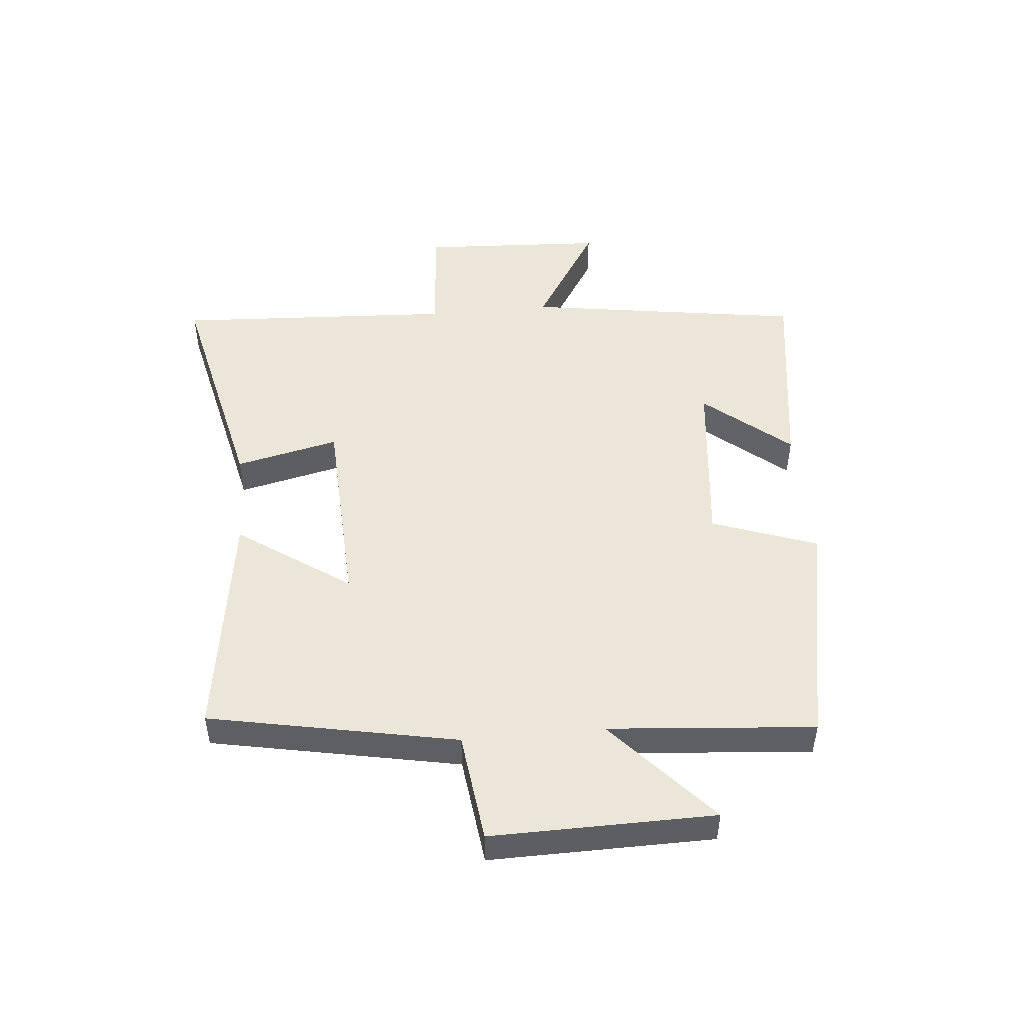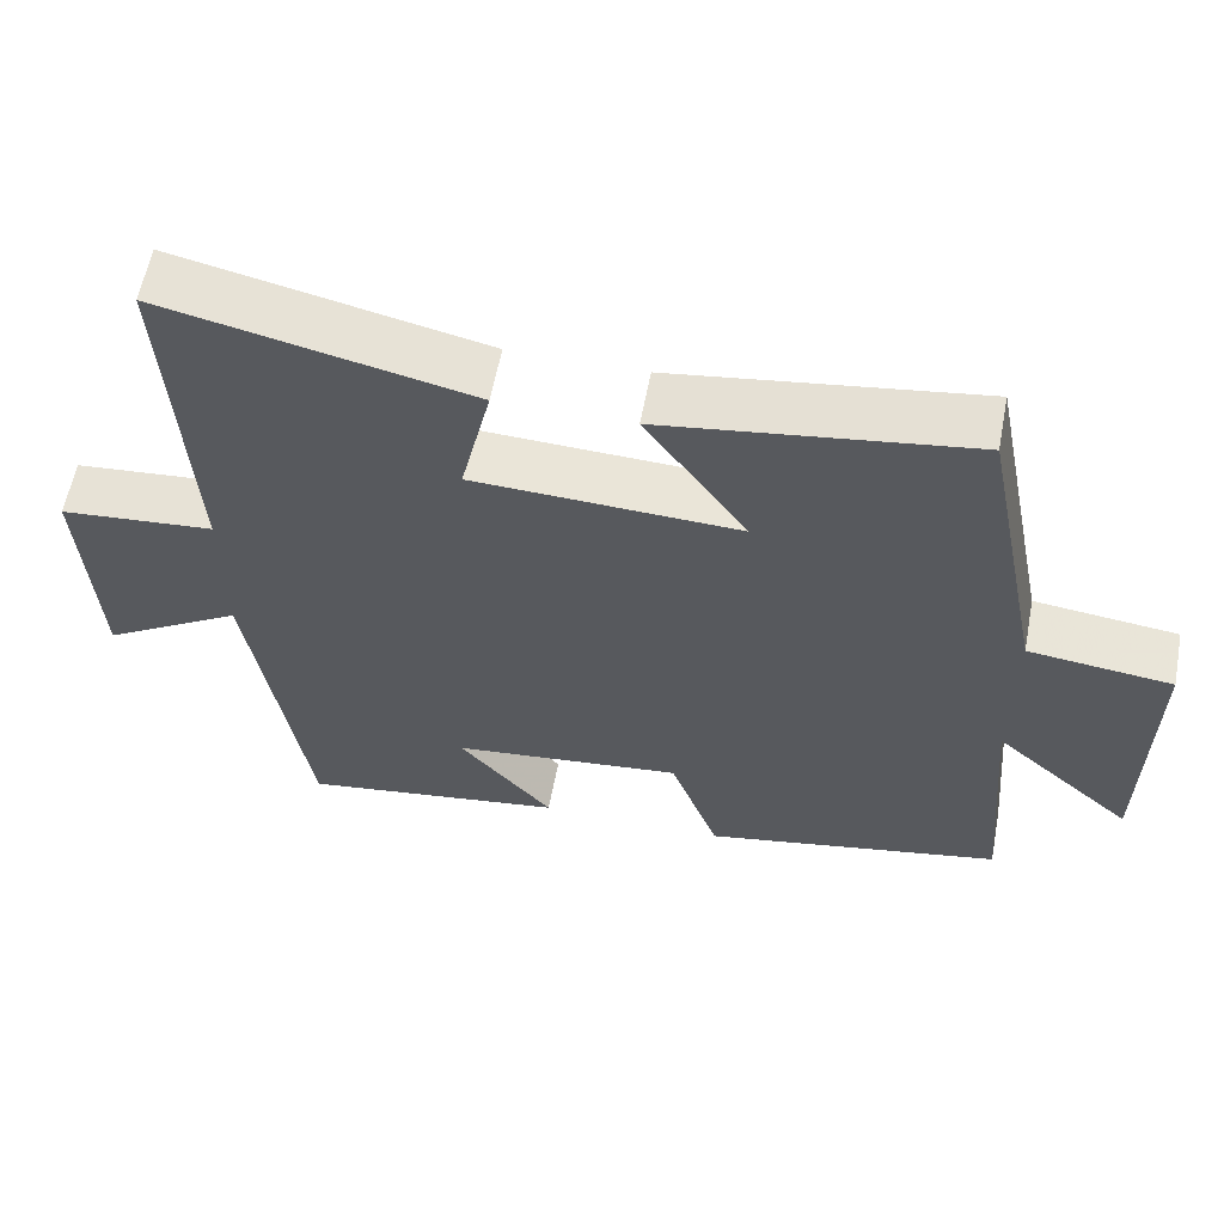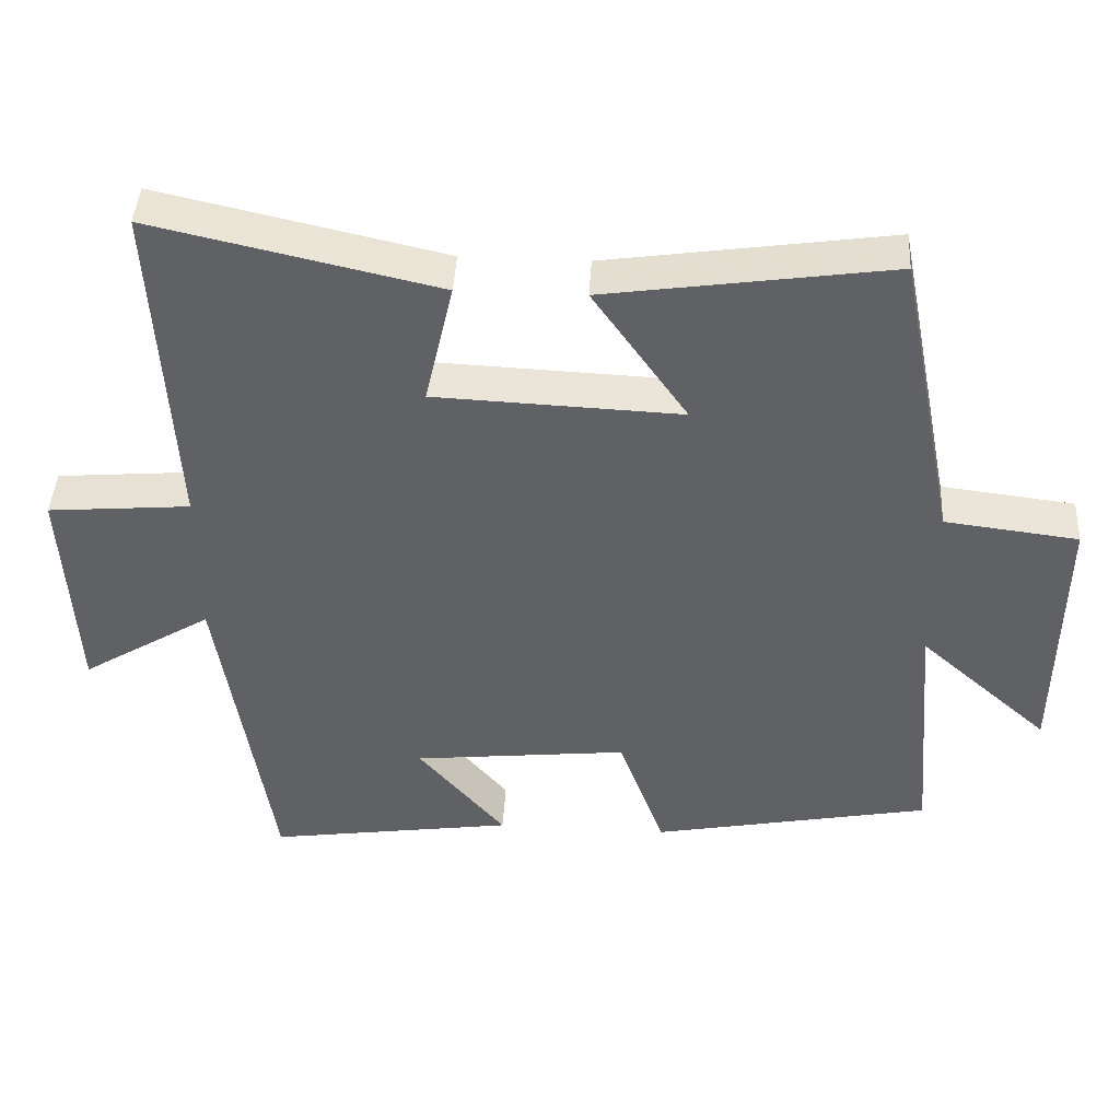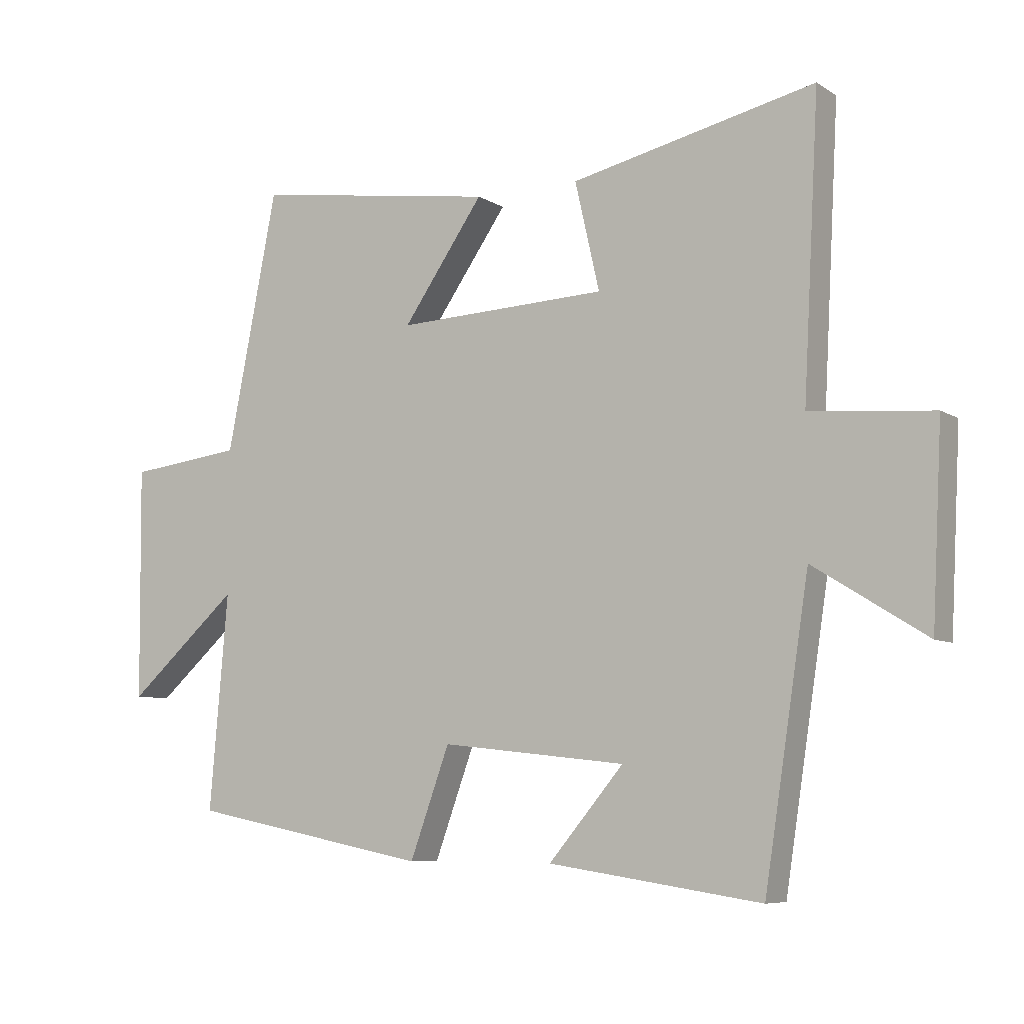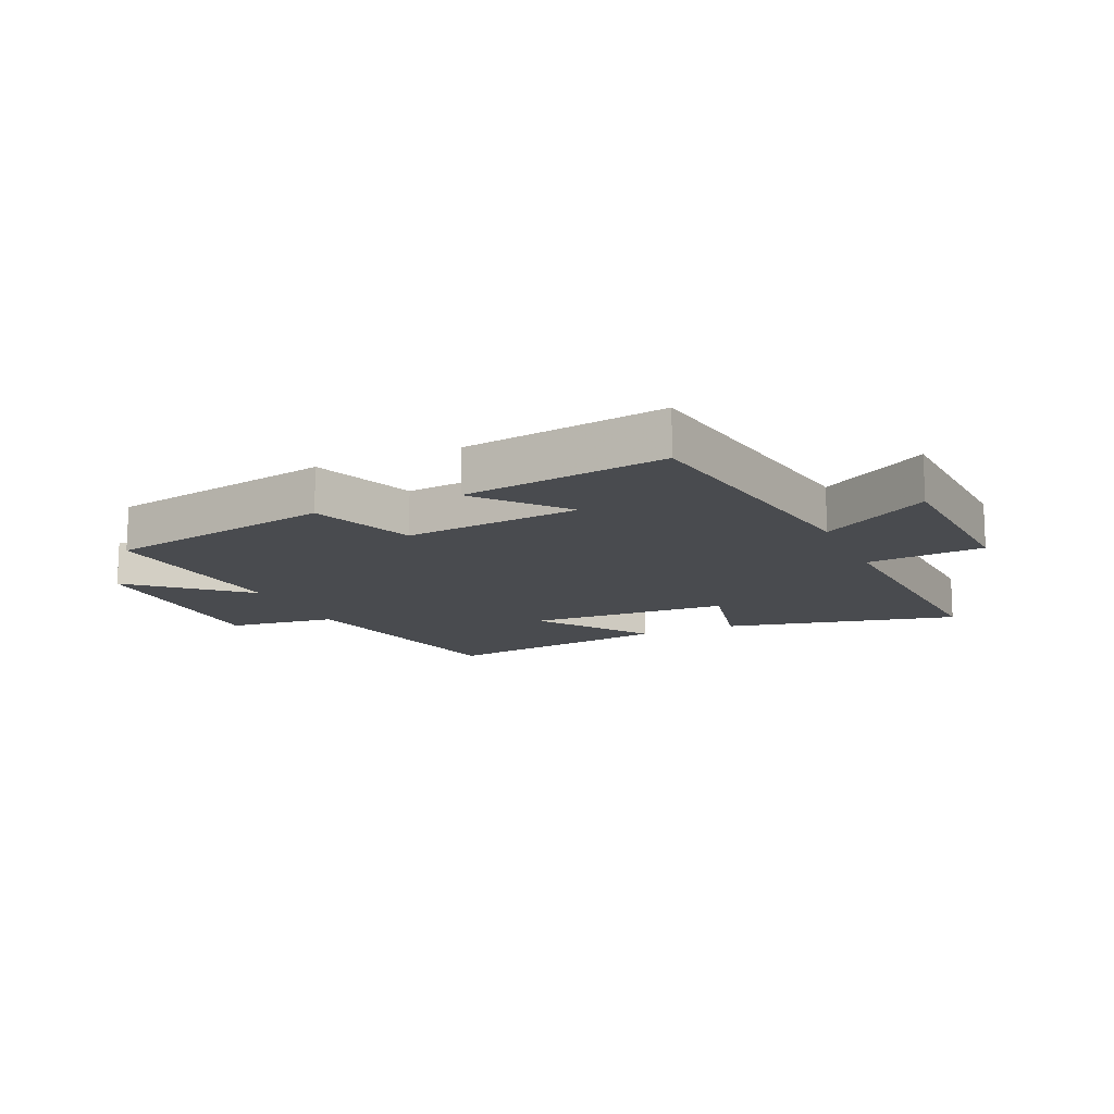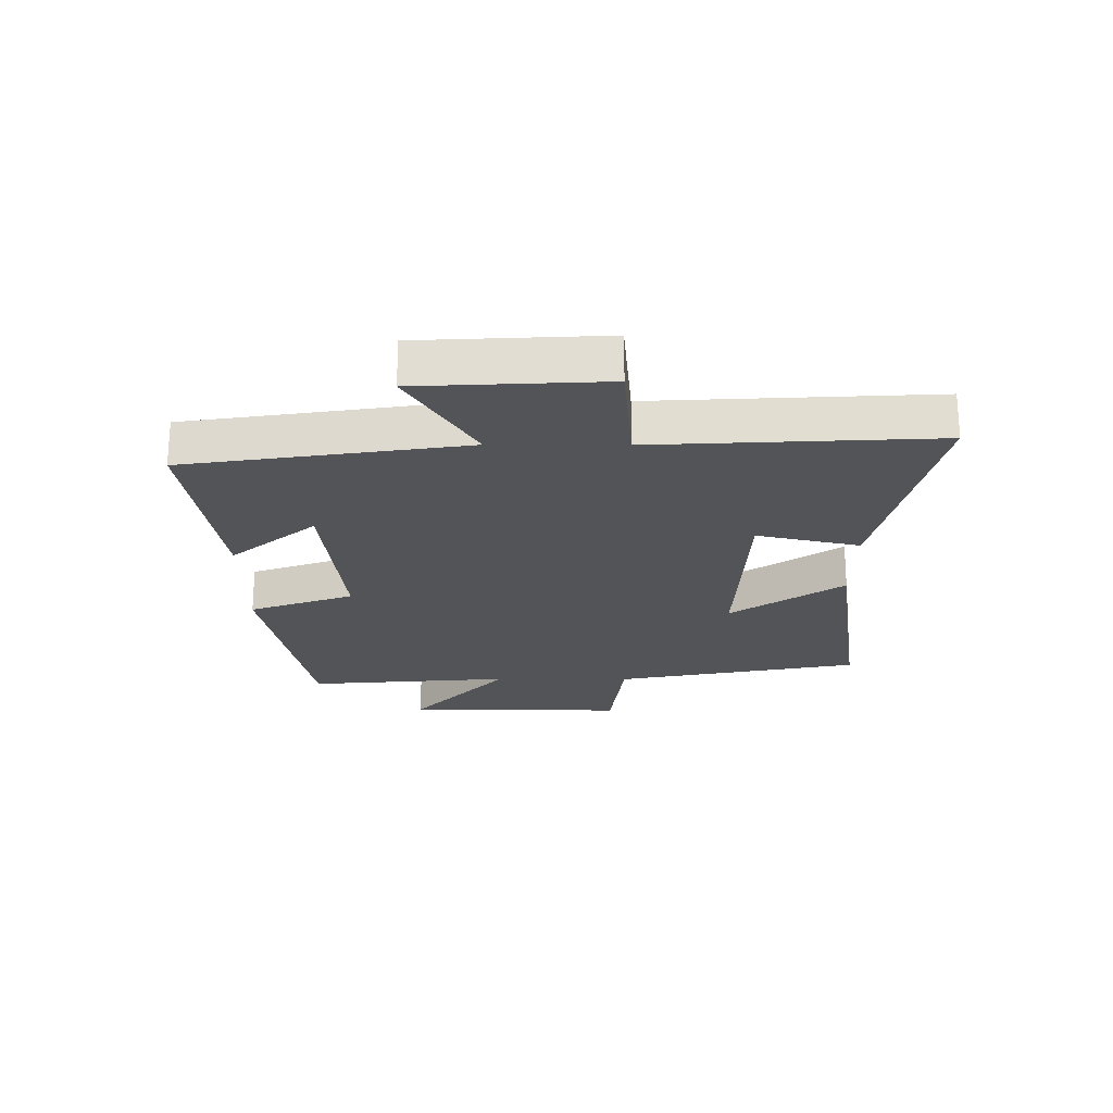
<metadata>
{"format":"obj","ext":"obj","renderer":"f3d","projection":"perspective","resolution":1024,"background":"white","views":[{"elev":48.7,"azim":84.6,"up":"+Y"},{"elev":59.9,"azim":10.7,"up":"+Z"},{"elev":43.3,"azim":3.3,"up":"+Z"},{"elev":-7.3,"azim":-149.0,"up":"+Z"},{"elev":-13.8,"azim":-155.8,"up":"+Y"},{"elev":-22.8,"azim":-90.3,"up":"+Y"}]}
</metadata>
<code>
v -0.429 0.07 -0.55
v -0.5 0.07 -0.089
v -0.679 0.07 -0.2
v -0.695 0.07 0.106
v -0.5 0.07 0.123
v -0.525 0.07 0.587
v -0.137 0.07 0.5
v -0.176 0.07 0.329
v 0.16 0.07 0.315
v 0.031 0.07 0.5
v 0.419 0.07 0.557
v 0.5 0.07 0.148
v 0.682 0.07 0.126
v 0.678 0.07 -0.242
v 0.5 0.07 -0.084
v 0.529 0.07 -0.425
v 0.147 0.07 -0.5
v 0.084 0.07 -0.327
v -0.21 0.07 -0.359
v -0.091 0.07 -0.5
v -0.429 0 -0.55
v -0.5 0 -0.089
v -0.679 0 -0.2
v -0.695 0 0.106
v -0.5 0 0.123
v -0.525 0 0.587
v -0.137 0 0.5
v -0.176 0 0.329
v 0.16 0 0.315
v 0.031 0 0.5
v 0.419 0 0.557
v 0.5 0 0.148
v 0.682 0 0.126
v 0.678 0 -0.242
v 0.5 0 -0.084
v 0.529 0 -0.425
v 0.147 0 -0.5
v 0.084 0 -0.327
v -0.21 0 -0.359
v -0.091 0 -0.5
f 19 20 1 2
f 18 19 2
f 15 16 17 18
f 15 18 2
f 12 13 14 15
f 11 12 15
f 10 11 15
f 9 10 15
f 8 9 15 2
f 5 6 7 8
f 5 8 2 3
f 3 4 5
f 22 21 40 39
f 22 39 38
f 38 37 36 35
f 22 38 35
f 35 34 33 32
f 35 32 31
f 35 31 30
f 35 30 29
f 22 35 29 28
f 28 27 26 25
f 23 22 28 25
f 25 24 23
f 1 21 22 2
f 2 22 23 3
f 3 23 24 4
f 4 24 25 5
f 5 25 26 6
f 6 26 27 7
f 7 27 28 8
f 8 28 29 9
f 9 29 30 10
f 10 30 31 11
f 11 31 32 12
f 12 32 33 13
f 13 33 34 14
f 14 34 35 15
f 15 35 36 16
f 16 36 37 17
f 17 37 38 18
f 18 38 39 19
f 19 39 40 20
f 20 40 21 1

</code>
